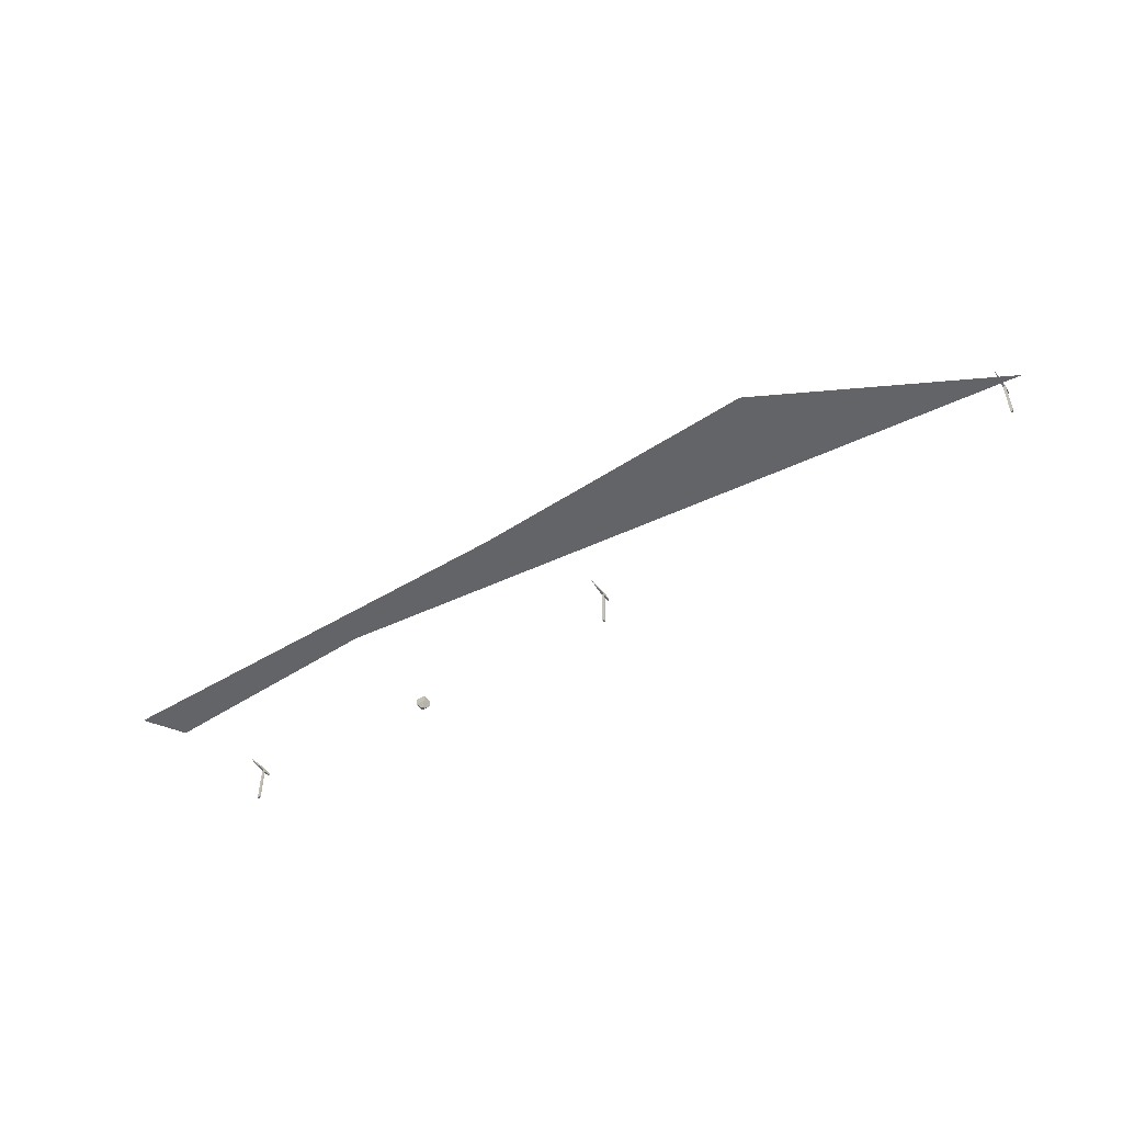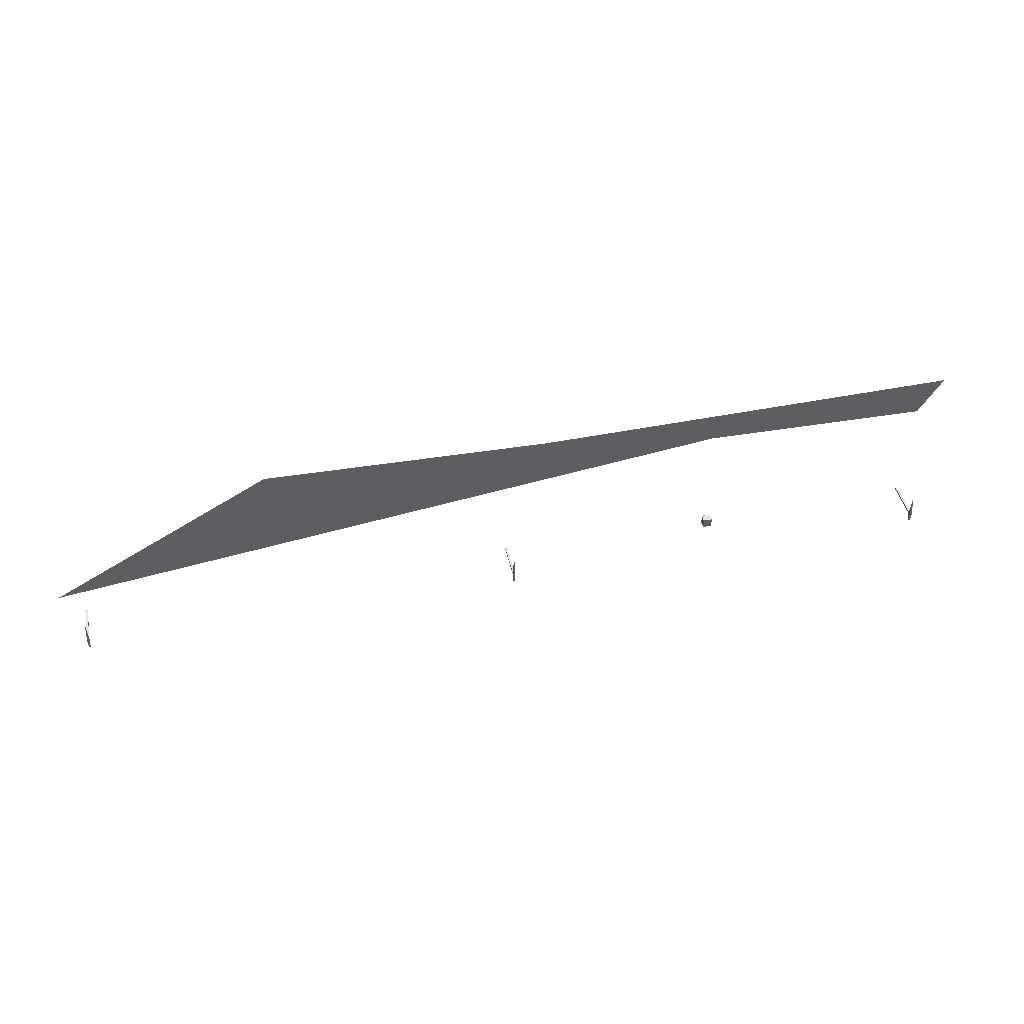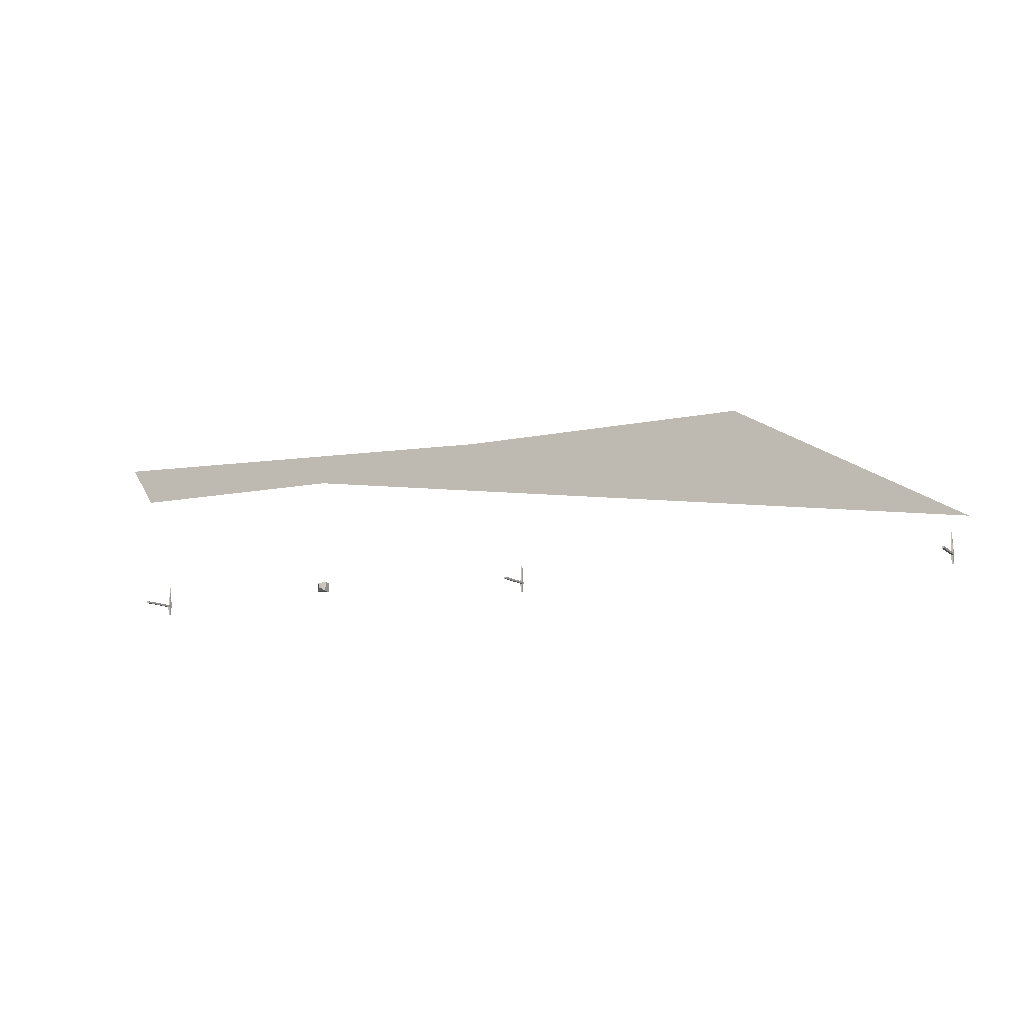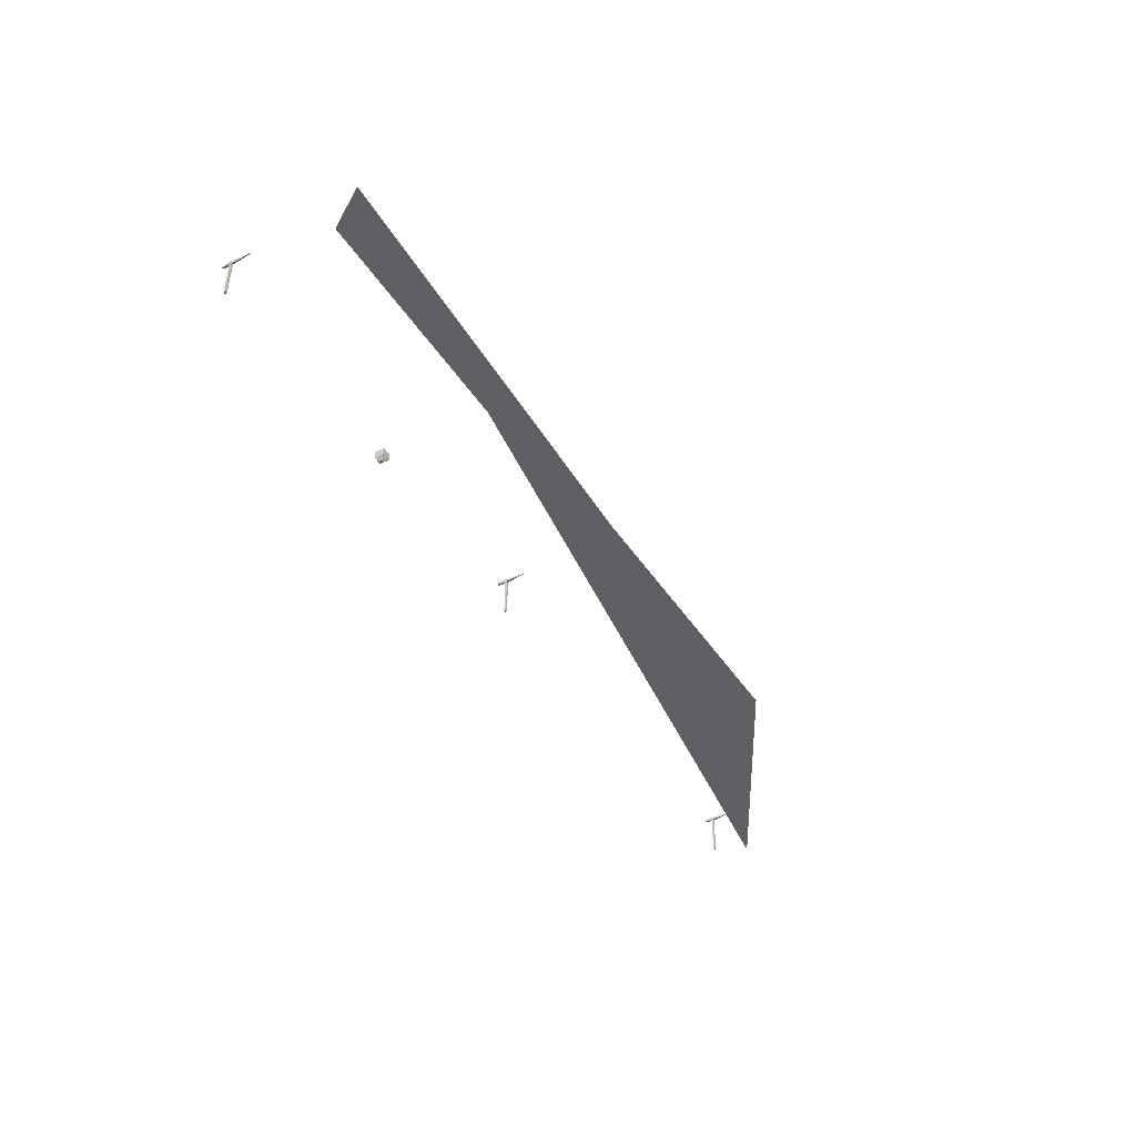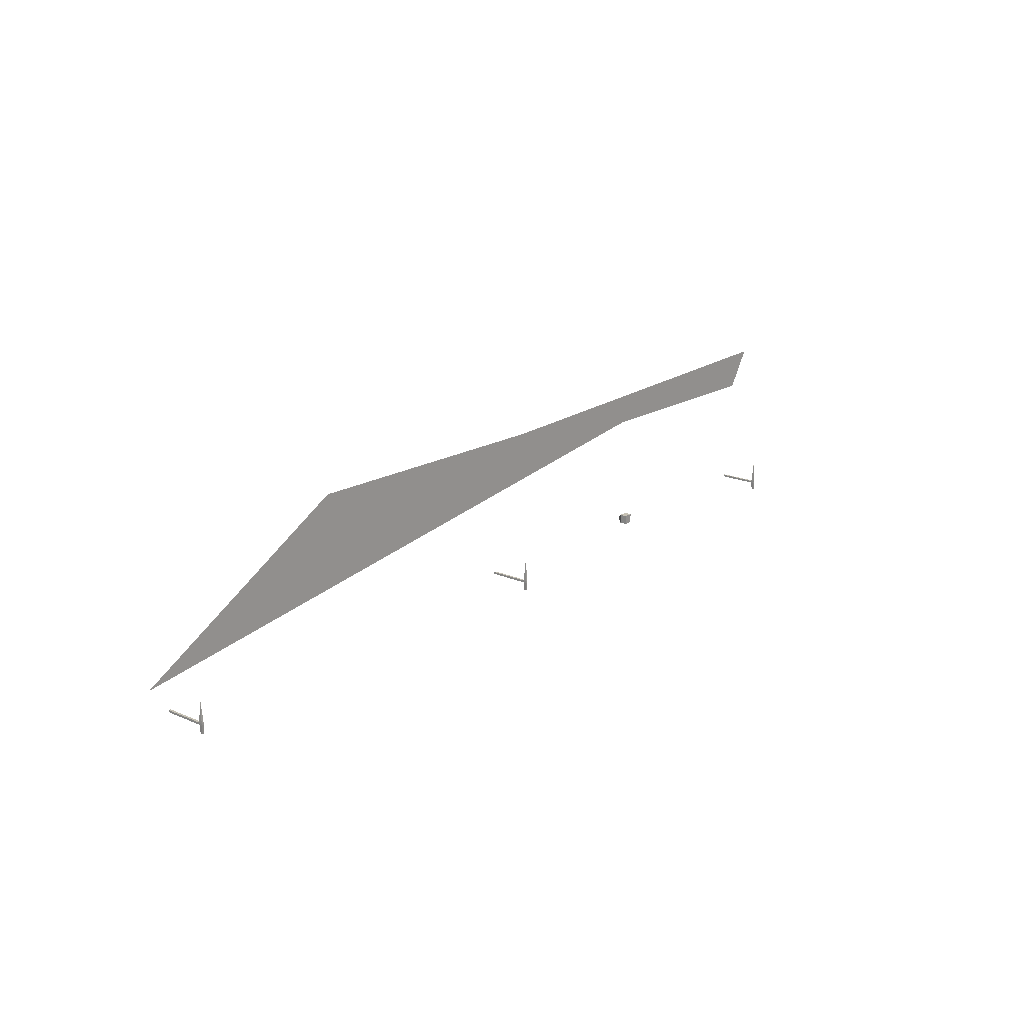
<metadata>
{"format":"obj","ext":"obj","renderer":"f3d","projection":"perspective","resolution":1024,"background":"white","views":[{"elev":-51.1,"azim":34.3,"up":"+Y"},{"elev":43.3,"azim":167.8,"up":"+Z"},{"elev":-10.5,"azim":25.2,"up":"+Z"},{"elev":-45.1,"azim":-59.6,"up":"+Y"},{"elev":18.6,"azim":129.3,"up":"+Z"}]}
</metadata>
<code>
o streetlamps_Cube.023
v -15.24 1.642 -9.811
v -15.24 -0.1794 -9.811
v -15.34 1.642 -9.811
v -15.34 -0.1794 -9.811
v -15.24 1.642 -9.902
v -15.24 -0.1794 -9.902
v -15.34 1.642 -9.902
v -15.34 -0.1794 -9.902
v -15.34 1.783 -9.811
v -15.24 1.783 -9.811
v -15.34 1.783 -9.902
v -15.24 1.783 -9.902
v -15.29 1.703 -8.907
v -15.28 1.703 -8.907
v -15.29 1.722 -8.907
v -15.28 1.722 -8.907
v -15.25 1.666 -10.29
v -15.32 1.666 -10.29
v -15.25 1.759 -10.29
v -15.32 1.759 -10.29
v 4.979 1.642 -9.811
v 4.979 -0.1794 -9.811
v 4.879 1.642 -9.811
v 4.879 -0.1794 -9.811
v 4.979 1.642 -9.902
v 4.979 -0.1794 -9.902
v 4.879 1.642 -9.902
v 4.879 -0.1794 -9.902
v 4.879 1.783 -9.811
v 4.979 1.783 -9.811
v 4.879 1.783 -9.902
v 4.979 1.783 -9.902
v 4.922 1.703 -8.907
v 4.936 1.703 -8.907
v 4.922 1.722 -8.907
v 4.936 1.722 -8.907
v 4.963 1.666 -10.29
v 4.895 1.666 -10.29
v 4.963 1.759 -10.29
v 4.895 1.759 -10.29
v 25.2 1.642 -9.811
v 25.2 -0.1794 -9.811
v 25.1 1.642 -9.811
v 25.1 -0.1794 -9.811
v 25.2 1.642 -9.902
v 25.2 -0.1794 -9.902
v 25.1 1.642 -9.902
v 25.1 -0.1794 -9.902
v 25.1 1.783 -9.811
v 25.2 1.783 -9.811
v 25.1 1.783 -9.902
v 25.2 1.783 -9.902
v 25.14 1.703 -8.907
v 25.15 1.703 -8.907
v 25.14 1.722 -8.907
v 25.15 1.722 -8.907
v 25.18 1.666 -10.29
v 25.11 1.666 -10.29
v 25.18 1.759 -10.29
v 25.11 1.759 -10.29
f 7 5 6 8
f 1 14 13 3
f 3 7 8 4
f 1 3 4 2
f 5 1 2 6
f 8 6 2 4
f 9 10 12 11
f 7 18 17 5
f 3 9 11 7
f 5 12 10 1
f 14 16 15 13
f 3 13 15 9
f 9 15 16 10
f 10 16 14 1
f 18 20 19 17
f 5 17 19 12
f 12 19 20 11
f 11 20 18 7
f 27 25 26 28
f 21 34 33 23
f 23 27 28 24
f 21 23 24 22
f 25 21 22 26
f 28 26 22 24
f 29 30 32 31
f 27 38 37 25
f 23 29 31 27
f 25 32 30 21
f 34 36 35 33
f 23 33 35 29
f 29 35 36 30
f 30 36 34 21
f 38 40 39 37
f 25 37 39 32
f 32 39 40 31
f 31 40 38 27
f 47 45 46 48
f 41 54 53 43
f 43 47 48 44
f 41 43 44 42
f 45 41 42 46
f 48 46 42 44
f 49 50 52 51
f 47 58 57 45
f 43 49 51 47
f 45 52 50 41
f 54 56 55 53
f 43 53 55 49
f 49 55 56 50
f 50 56 54 41
f 58 60 59 57
f 45 57 59 52
f 52 59 60 51
f 51 60 58 47
o sign_stub_Cube.020
v -5.193 -0.07601 -9.716
v -5.331 0.119 -9.867
v -5.058 -0.07601 -9.716
v -4.92 0.119 -9.867
v -5.193 -0.07601 -9.582
v -5.331 0.119 -9.431
v -5.058 -0.07601 -9.582
v -4.92 0.119 -9.431
v -5.331 0.4557 -9.867
v -4.92 0.4557 -9.867
v -4.92 0.4557 -9.431
v -5.331 0.4557 -9.431
f 61 62 64 63
f 63 64 68 67
f 67 68 66 65
f 65 66 62 61
f 63 67 65 61
f 62 66 72 69
f 68 64 70 71
f 69 72 71 70
f 64 62 69 70
f 66 68 71 72
o path_Plane.002
v -5.106 0 -4.496
v 16.15 0 -3.031
v 26.25 0 -8.57
v 3.069 0 -3.304
v -15.47 0 -4.643
v -16.57 0 -2.896
f 74 75 73
f 73 78 76
f 76 74 73
f 73 77 78

</code>
